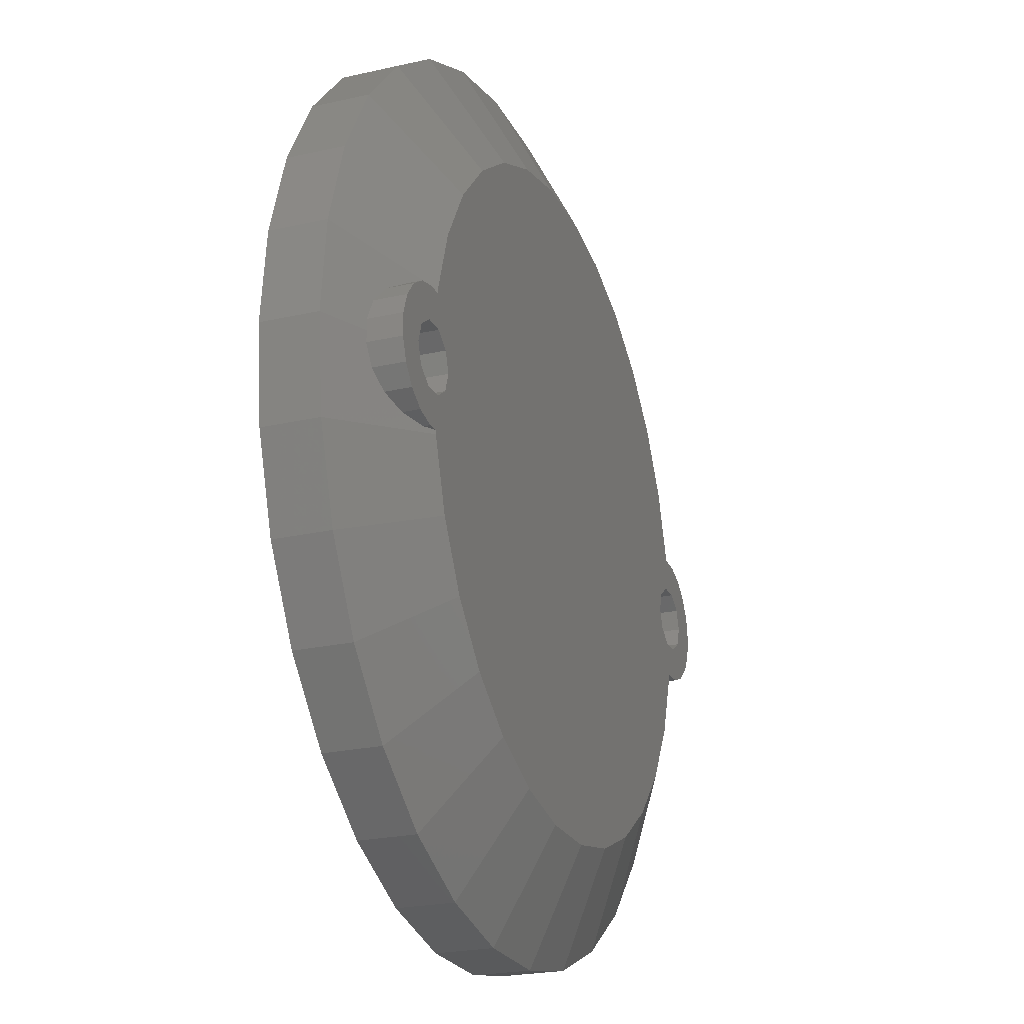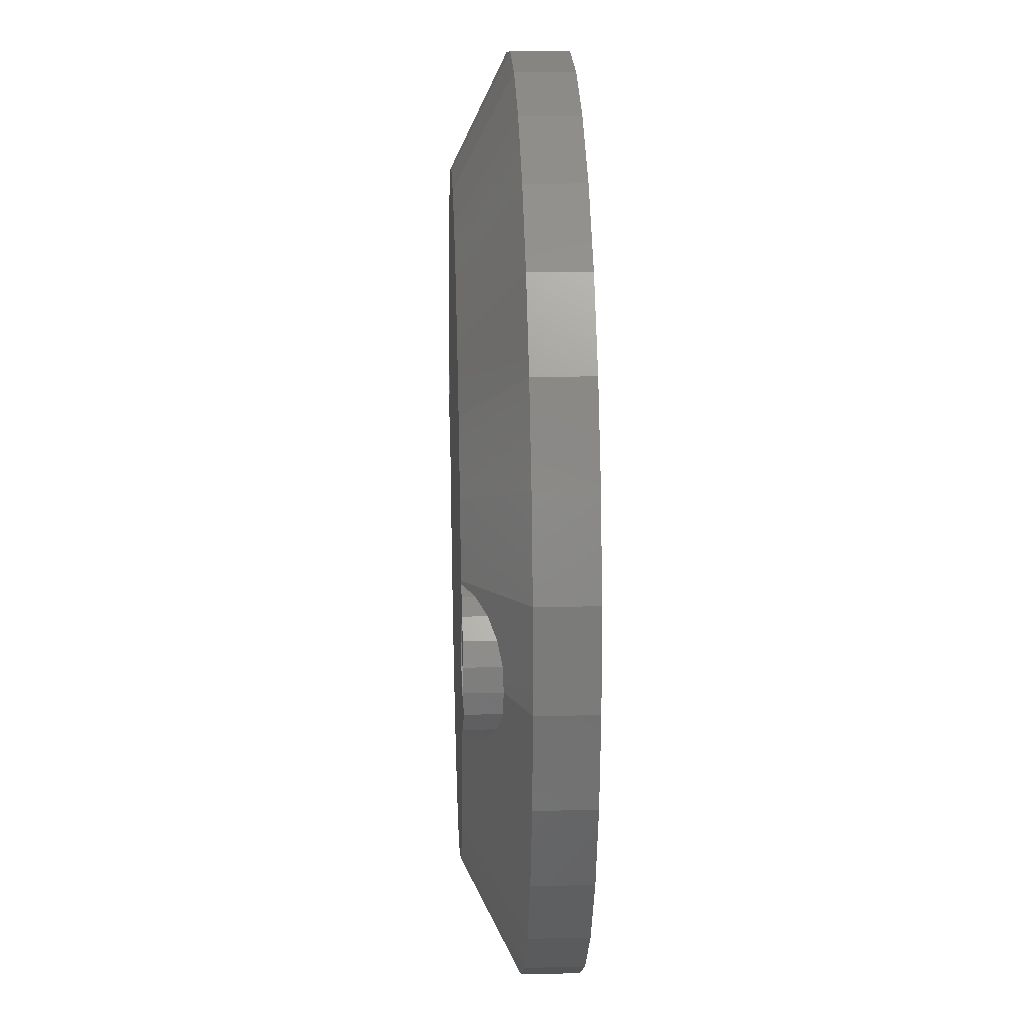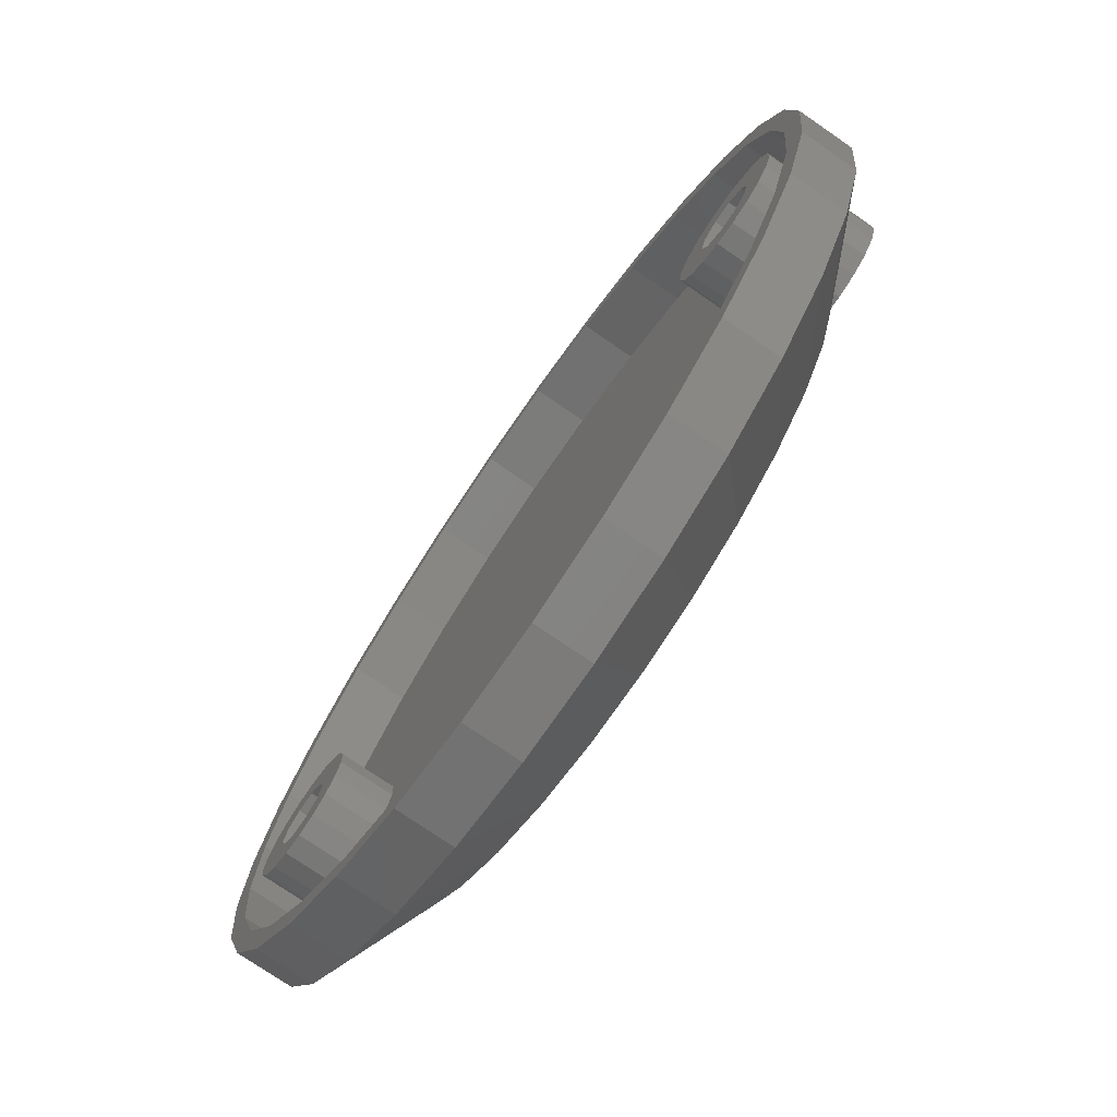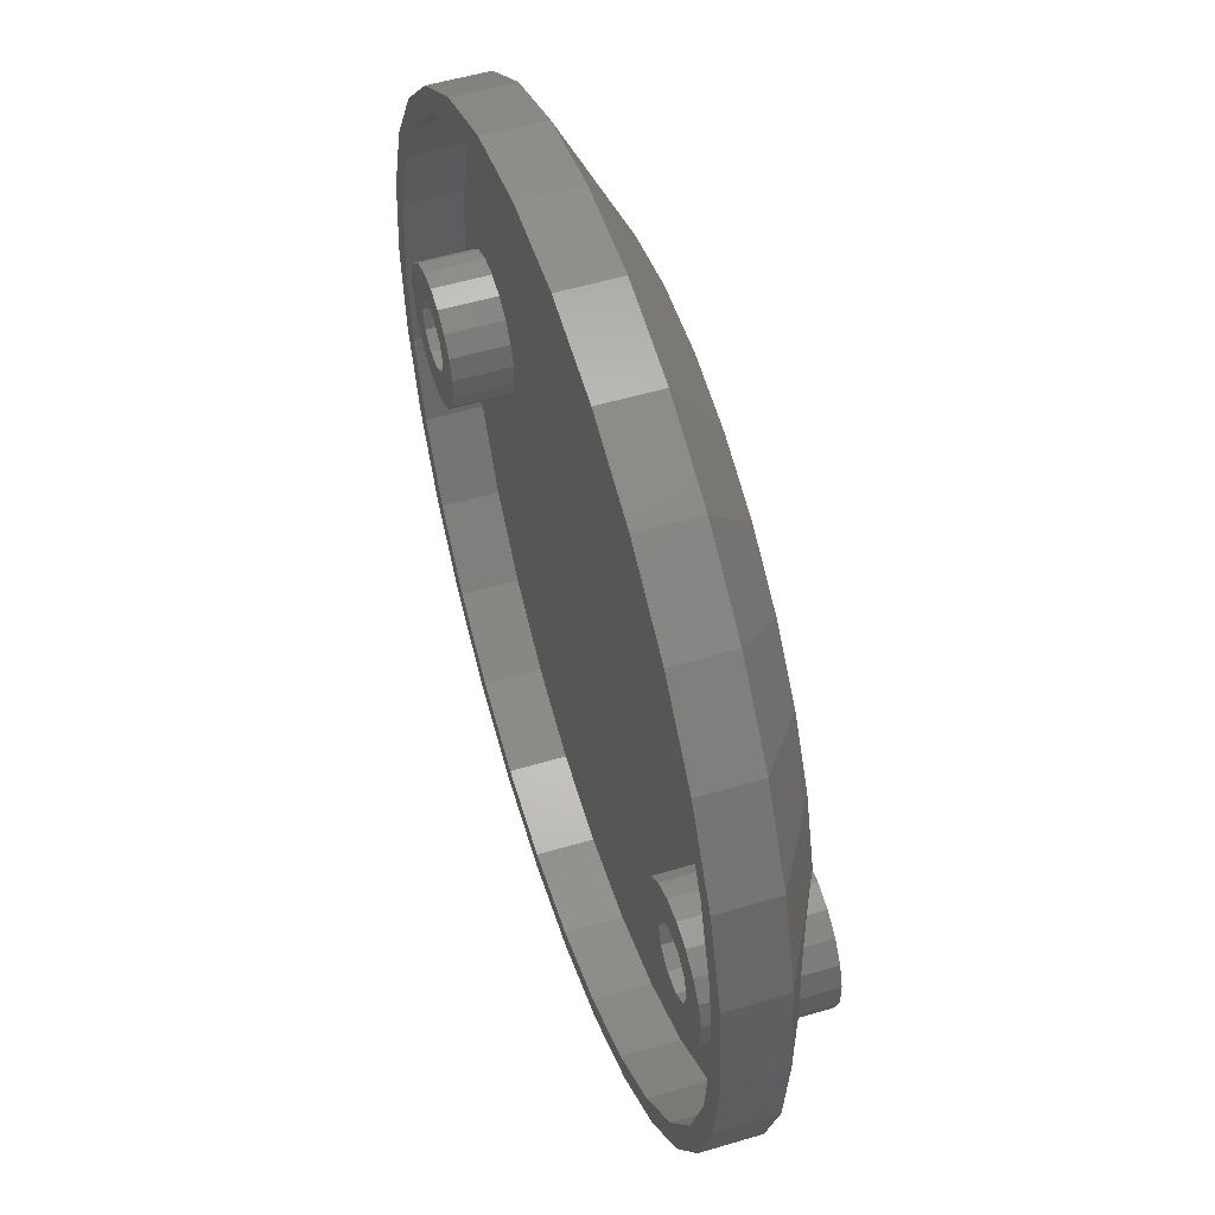
<metadata>
{"format":"stl","ext":"stl","renderer":"f3d","projection":"perspective","resolution":1024,"background":"white","views":[{"elev":-23.5,"azim":-69.1,"up":"+Y"},{"elev":21.9,"azim":87.8,"up":"+Y"},{"elev":-75.0,"azim":-124.6,"up":"+Y"},{"elev":53.0,"azim":-107.8,"up":"+Y"}]}
</metadata>
<code>
# stl→obj: 315 verts, 634 faces
v 36 0 5
v 35.67 1.948 0
v 35.67 1.948 5
v 36 0 0
v 36 0 10
v 35.67 1.948 7.06
v 35.67 1.948 10
v 36 0 7
v 24.08 -0.9876 0
v 24.08 0.9876 5
v 24.08 0.9876 0
v 24.08 -0.9876 5
v 31.47 5.816 0
v 29.5 5.98 5
v 31.47 5.816 5
v 29.5 5.98 0
v 31.47 5.816 10
v 29.5 5.98 9.934
v 29.5 5.98 10
v 31.47 5.816 8.958
v 29.5 -5.98 9.934
v 31.47 -5.816 10
v 29.5 -5.98 10
v 31.47 -5.816 8.958
v 29.5 -5.98 0
v 31.47 -5.816 5
v 29.5 -5.98 5
v 31.47 -5.816 0
v 33.28 -5.023 10
v 33.28 -5.023 8.095
v 33.28 -5.023 5
v 33.28 -5.023 0
v 33 0 0
v 35.67 -1.948 0
v 32.43 -1.763 0
v 34.73 -3.685 0
v 32.43 1.763 0
v 34.73 3.685 0
v 30.93 -2.853 0
v 29.07 -2.853 0
v 27.59 -5.495 0
v 25.94 -4.414 0
v 27.57 -1.763 0
v 24.72 -2.856 0
v 33.28 5.023 0
v 30.93 2.853 0
v 29.07 2.853 0
v 27.59 5.495 0
v 25.94 4.414 0
v 27.57 1.763 0
v 27 0 0
v 24.72 2.856 0
v 33.28 5.023 5
v 34.73 3.685 5
v 34.73 3.685 10
v 33.28 5.023 8.095
v 33.28 5.023 10
v 34.39 4.002 7.594
v 34.73 3.685 7.439
v 25.94 4.414 5
v 24.72 2.856 5
v -27.57 -1.763 10
v -24.27 -17.63 10
v -27 0 10
v -27.41 -12.2 10
v -29.38 -5.887 10
v -29.07 -2.853 10
v -29.34 -6.237 10
v -30.93 -2.853 10
v -30.5 -5.98 10
v -32.41 -5.495 10
v -34.06 -4.414 10
v -32.43 -1.763 10
v -35.92 -0.9876 10
v -33 0 10
v -35.92 0.9876 10
v -32.43 1.763 10
v -35.28 2.856 10
v -35.28 -2.856 10
v 33 0 10
v 32.43 1.763 10
v 35.67 -1.948 10
v 32.43 -1.763 10
v 34.73 -3.685 10
v 30.93 2.853 10
v 29.07 2.853 10
v 29.38 5.947 10
v 27.57 1.763 10
v 29.34 6.237 10
v 27.41 12.2 10
v 24.27 17.63 10
v 27 0 10
v 30.93 -2.853 10
v 29.07 -2.853 10
v 29.38 -5.947 10
v 27.57 -1.763 10
v 29.34 -6.237 10
v 27.41 -12.2 10
v 24.27 -17.63 10
v 20.07 22.29 10
v 3.136 -29.84 10
v 15 25.98 10
v 9.271 28.53 10
v 20.07 -22.29 10
v 3.136 29.84 10
v 15 -25.98 10
v 9.271 -28.53 10
v -3.136 29.84 10
v -9.271 28.53 10
v -3.136 -29.84 10
v -15 25.98 10
v -9.271 -28.53 10
v -20.07 22.29 10
v -15 -25.98 10
v -24.27 17.63 10
v -20.07 -22.29 10
v -27.57 1.763 10
v -27.41 12.2 10
v -29.34 6.237 10
v -29.38 5.887 10
v -29.07 2.853 10
v -30.93 2.853 10
v -30.5 5.98 10
v -32.41 5.495 10
v -34.06 4.414 10
v 27.59 5.495 5
v 35.67 -1.948 7.06
v 35.67 -1.948 5
v 27.59 -5.495 5
v 25.94 -4.414 5
v 24.72 -2.856 5
v 34.39 -4.002 7.594
v 34.73 -3.685 7.439
v 34.73 -3.685 5
v -24 0 5
v -24.33 1.948 0
v -24.33 1.948 5
v -24 0 0
v -35.92 -0.9876 0
v -35.92 0.9876 5
v -35.92 0.9876 0
v -35.92 -0.9876 5
v -35.92 0 7.041
v -35.92 0.9876 6.989
v -35.92 -0.9876 6.989
v -28.53 5.816 0
v -30.5 5.98 5
v -28.53 5.816 5
v -30.5 5.98 0
v -30.5 5.98 9.438
v -30.5 -5.98 0
v -28.53 -5.816 5
v -30.5 -5.98 5
v -28.53 -5.816 0
v -30.5 -5.98 9.438
v -26.72 -5.023 5
v -26.72 -5.023 0
v -27 0 0
v -24.33 -1.948 0
v -27.57 -1.763 0
v -25.27 -3.685 0
v -27.57 1.763 0
v -25.27 3.685 0
v -29.07 -2.853 0
v -30.93 -2.853 0
v -32.41 -5.495 0
v -34.06 -4.414 0
v -32.43 -1.763 0
v -35.28 -2.856 0
v -26.72 5.023 0
v -29.07 2.853 0
v -30.93 2.853 0
v -32.41 5.495 0
v -34.06 4.414 0
v -32.43 1.763 0
v -33 0 0
v -35.28 2.856 0
v -26.72 5.023 5
v -25.27 3.685 5
v -34.39 3.998 7.596
v -34.06 4.414 7.736
v -35.28 2.856 7.212
v -34.06 4.414 5
v -35.28 2.856 5
v -32.41 5.495 5
v -32.41 5.495 8.506
v -24.33 -1.948 5
v -32.41 -5.495 5
v -34.06 -4.414 5
v -32.41 -5.495 8.506
v -34.06 -4.414 7.736
v -35.28 -2.856 5
v -35.28 -2.856 7.212
v -34.39 -3.998 7.596
v -25.27 -3.685 5
v 40 0 5
v 39.13 8.316 0
v 39.13 8.316 5
v 40 0 0
v -40 0 0
v -39.13 8.316 5
v -39.13 8.316 0
v -40 0 5
v 4.181 39.78 0
v -4.181 39.78 5
v 4.181 39.78 5
v -4.181 39.78 0
v -4.181 -39.78 0
v 4.181 -39.78 5
v -4.181 -39.78 5
v 4.181 -39.78 0
v 26.77 29.73 0
v 20 34.64 5
v 26.77 29.73 5
v 20 34.64 0
v 12.36 38.04 5
v 12.36 38.04 0
v -32.36 23.51 0
v -26.77 29.73 5
v -26.77 29.73 0
v -32.36 23.51 5
v -36.54 16.27 0
v -36.54 16.27 5
v -12.36 38.04 0
v -20 34.64 5
v -12.36 38.04 5
v -20 34.64 0
v 36.54 16.27 5
v 32.36 23.51 0
v 32.36 23.51 5
v 36.54 16.27 0
v -11.74 36.14 5
v -19 32.91 5
v -25.43 28.24 5
v -30.74 22.34 5
v -34.71 15.46 5
v -37.17 7.901 5
v -38 0 5
v 38 0 5
v 37.17 -7.901 5
v 34.71 -15.46 5
v 30.74 -22.34 5
v 25.43 -28.24 5
v 19 -32.91 5
v 3.972 -37.79 5
v 11.74 -36.14 5
v 37.17 7.901 5
v 34.71 15.46 5
v 30.74 22.34 5
v 25.43 28.24 5
v 19 32.91 5
v 11.74 36.14 5
v -3.972 -37.79 5
v 3.972 37.79 5
v -11.74 -36.14 5
v -19 -32.91 5
v -3.972 37.79 5
v -25.43 -28.24 5
v -30.74 -22.34 5
v -34.71 -15.46 5
v -37.17 -7.901 5
v 39.13 -8.316 5
v 39.13 -8.316 0
v 38 0 0
v 37.17 -7.901 0
v 36.54 -16.27 0
v 34.71 -15.46 0
v 32.36 -23.51 0
v 30.74 -22.34 0
v 26.77 -29.73 0
v 25.43 -28.24 0
v 20 -34.64 0
v 19 -32.91 0
v 12.36 -38.04 0
v 11.74 -36.14 0
v 3.972 -37.79 0
v -3.972 -37.79 0
v -11.74 -36.14 0
v -12.36 -38.04 0
v -19 -32.91 0
v -20 -34.64 0
v -25.43 -28.24 0
v -26.77 -29.73 0
v -30.74 -22.34 0
v -32.36 -23.51 0
v -34.71 -15.46 0
v -36.54 -16.27 0
v -37.17 -7.901 0
v -39.13 -8.316 0
v -38 0 0
v 37.17 7.901 0
v 34.71 15.46 0
v 30.74 22.34 0
v 25.43 28.24 0
v 19 32.91 0
v 11.74 36.14 0
v 3.972 37.79 0
v -3.972 37.79 0
v -11.74 36.14 0
v -19 32.91 0
v -25.43 28.24 0
v -30.74 22.34 0
v -34.71 15.46 0
v -37.17 7.901 0
v 12.36 -38.04 5
v 32.36 -23.51 5
v 36.54 -16.27 5
v -36.54 -16.27 5
v -32.36 -23.51 5
v -39.13 -8.316 5
v 26.77 -29.73 5
v 20 -34.64 5
v -26.77 -29.73 5
v -20 -34.64 5
v -12.36 -38.04 5
f 1 2 3
f 2 1 4
f 5 6 7
f 6 5 8
f 9 10 11
f 10 9 12
f 13 14 15
f 14 13 16
f 17 18 19
f 18 17 20
f 21 22 23
f 22 21 24
f 25 26 27
f 26 25 28
f 24 29 22
f 29 24 30
f 28 31 26
f 31 28 32
f 33 4 34
f 35 34 36
f 4 33 2
f 35 36 32
f 37 2 33
f 2 37 38
f 34 35 33
f 39 32 28
f 32 39 35
f 25 39 28
f 25 40 39
f 41 40 25
f 42 40 41
f 40 42 43
f 44 43 42
f 38 37 45
f 46 45 37
f 45 46 13
f 46 16 13
f 47 16 46
f 47 48 16
f 49 47 50
f 11 50 51
f 9 43 44
f 47 49 48
f 43 9 51
f 50 52 49
f 11 51 9
f 50 11 52
f 38 53 54
f 53 38 45
f 55 56 57
f 55 58 56
f 58 55 59
f 3 38 54
f 38 3 2
f 7 59 55
f 59 7 6
f 45 15 53
f 15 45 13
f 57 20 17
f 20 57 56
f 52 60 49
f 60 52 61
f 11 61 52
f 61 11 10
f 62 63 64
f 63 62 65
f 66 62 67
f 62 68 65
f 62 66 68
f 69 66 67
f 66 69 70
f 69 71 70
f 72 69 73
f 74 73 75
f 76 77 78
f 69 72 71
f 77 76 75
f 73 79 72
f 74 75 76
f 73 74 79
f 80 5 7
f 81 7 55
f 5 80 82
f 81 55 57
f 83 82 80
f 82 83 84
f 7 81 80
f 85 57 17
f 57 85 81
f 19 85 17
f 86 19 87
f 19 86 85
f 88 87 89
f 87 88 86
f 90 88 89
f 91 88 90
f 88 91 92
f 84 83 29
f 93 29 83
f 29 93 22
f 93 23 22
f 94 23 93
f 23 94 95
f 96 95 94
f 95 96 97
f 96 98 97
f 99 96 92
f 100 92 91
f 101 92 64
f 102 92 100
f 96 99 98
f 103 92 102
f 92 104 99
f 105 92 103
f 92 106 104
f 92 105 64
f 92 107 106
f 64 105 108
f 92 101 107
f 64 108 109
f 101 64 110
f 64 109 111
f 110 64 112
f 64 111 113
f 112 64 114
f 64 113 115
f 114 64 116
f 116 64 63
f 117 115 118
f 115 117 64
f 119 117 118
f 120 117 119
f 117 120 121
f 122 120 123
f 120 122 121
f 124 122 123
f 125 122 124
f 122 125 77
f 78 77 125
f 16 126 14
f 126 16 48
f 18 87 19
f 127 5 82
f 5 127 8
f 128 4 1
f 4 128 34
f 42 129 130
f 129 42 41
f 44 12 9
f 12 44 131
f 48 60 126
f 60 48 49
f 41 27 129
f 27 41 25
f 23 95 21
f 42 131 44
f 131 42 130
f 30 84 29
f 132 84 30
f 84 132 133
f 32 134 31
f 134 32 36
f 134 34 128
f 34 134 36
f 133 82 84
f 82 133 127
f 33 81 37
f 81 33 80
f 92 50 88
f 50 92 51
f 39 94 93
f 94 39 40
f 47 85 86
f 85 47 46
f 46 81 85
f 81 46 37
f 50 86 88
f 86 50 47
f 96 51 92
f 51 96 43
f 35 93 83
f 93 35 39
f 40 96 94
f 96 40 43
f 35 80 33
f 80 35 83
f 135 136 137
f 136 135 138
f 139 140 141
f 140 139 142
f 143 76 144
f 74 143 145
f 143 74 76
f 146 147 148
f 147 146 149
f 120 150 123
f 151 152 153
f 152 151 154
f 70 155 66
f 154 156 152
f 156 154 157
f 158 138 159
f 160 159 161
f 138 158 136
f 160 161 157
f 162 136 158
f 136 162 163
f 159 160 158
f 164 157 154
f 157 164 160
f 151 164 154
f 151 165 164
f 166 165 151
f 167 165 166
f 165 167 168
f 169 168 167
f 163 162 170
f 171 170 162
f 170 171 146
f 171 149 146
f 172 149 171
f 172 173 149
f 174 172 175
f 141 175 176
f 139 168 169
f 172 174 173
f 168 139 176
f 175 177 174
f 141 176 139
f 175 141 177
f 163 178 179
f 178 163 170
f 137 163 179
f 163 137 136
f 170 148 178
f 148 170 146
f 180 125 181
f 78 180 182
f 180 78 125
f 177 183 174
f 183 177 184
f 141 184 177
f 184 141 140
f 76 182 144
f 182 76 78
f 149 185 147
f 185 149 173
f 150 124 123
f 124 150 186
f 187 138 135
f 138 187 159
f 167 188 189
f 188 167 166
f 72 190 71
f 190 72 191
f 169 142 139
f 142 169 192
f 193 74 145
f 74 193 79
f 173 183 185
f 183 173 174
f 186 125 124
f 125 186 181
f 166 153 188
f 153 166 151
f 71 155 70
f 155 71 190
f 167 192 169
f 192 167 189
f 194 79 193
f 72 194 191
f 194 72 79
f 157 195 156
f 195 157 161
f 195 159 187
f 159 195 161
f 158 117 162
f 117 158 64
f 75 175 77
f 175 75 176
f 164 69 67
f 69 164 165
f 172 121 122
f 121 172 171
f 171 117 121
f 117 171 162
f 175 122 77
f 122 175 172
f 73 176 75
f 176 73 168
f 160 67 62
f 67 160 164
f 165 73 69
f 73 165 168
f 160 64 158
f 64 160 62
f 196 197 198
f 197 196 199
f 200 201 202
f 201 200 203
f 204 205 206
f 205 204 207
f 208 209 210
f 209 208 211
f 212 213 214
f 213 212 215
f 215 216 213
f 216 215 217
f 218 219 220
f 219 218 221
f 222 221 218
f 221 222 223
f 224 225 226
f 225 224 227
f 228 229 230
f 229 228 231
f 198 231 228
f 231 198 197
f 230 212 214
f 212 230 229
f 217 206 216
f 206 217 204
f 202 223 222
f 223 202 201
f 179 232 137
f 232 179 233
f 179 234 233
f 178 234 179
f 235 178 148
f 236 148 147
f 178 235 234
f 236 147 185
f 237 185 183
f 148 236 235
f 237 183 184
f 238 184 140
f 142 238 140
f 185 237 236
f 184 238 237
f 128 239 240
f 3 239 1
f 239 128 1
f 240 134 128
f 26 240 241
f 240 31 134
f 240 26 31
f 129 241 242
f 241 27 26
f 241 129 27
f 242 130 129
f 243 130 242
f 244 130 243
f 130 244 131
f 245 131 246
f 246 131 244
f 239 3 247
f 54 247 3
f 53 247 54
f 15 247 53
f 247 15 248
f 14 248 15
f 126 248 14
f 248 126 249
f 60 249 126
f 60 250 249
f 251 60 61
f 137 10 135
f 187 131 245
f 10 137 61
f 131 187 12
f 60 251 250
f 135 12 187
f 61 252 251
f 187 245 253
f 61 254 252
f 187 253 255
f 61 137 254
f 195 255 256
f 254 137 257
f 257 137 232
f 12 135 10
f 255 195 187
f 258 195 256
f 258 156 195
f 259 156 258
f 156 259 152
f 260 152 259
f 152 260 153
f 153 260 188
f 261 188 260
f 188 261 189
f 189 261 192
f 192 238 142
f 238 192 261
f 227 219 225
f 219 227 220
f 207 226 205
f 226 207 224
f 262 199 196
f 199 262 263
f 264 199 263
f 199 264 197
f 263 265 264
f 266 265 263
f 266 267 265
f 268 267 266
f 268 269 267
f 270 269 268
f 270 271 269
f 272 271 270
f 272 273 271
f 274 273 272
f 274 275 273
f 211 275 274
f 211 276 275
f 211 277 276
f 208 277 211
f 208 278 277
f 279 278 208
f 279 280 278
f 281 280 279
f 281 282 280
f 283 282 281
f 283 284 282
f 285 284 283
f 285 286 284
f 287 286 285
f 287 288 286
f 289 288 287
f 288 289 290
f 291 197 264
f 291 231 197
f 292 231 291
f 292 229 231
f 293 229 292
f 293 212 229
f 294 212 293
f 294 215 212
f 295 215 294
f 295 217 215
f 296 217 295
f 296 204 217
f 297 204 296
f 298 204 297
f 298 207 204
f 299 207 298
f 299 224 207
f 300 224 299
f 300 227 224
f 301 227 300
f 301 220 227
f 302 220 301
f 302 218 220
f 303 218 302
f 303 222 218
f 304 222 303
f 202 304 290
f 200 290 289
f 304 202 222
f 290 200 202
f 211 305 209
f 305 211 274
f 306 266 307
f 266 306 268
f 285 308 287
f 308 285 309
f 289 203 200
f 203 289 310
f 272 311 312
f 311 272 270
f 274 312 305
f 312 274 272
f 307 263 262
f 263 307 266
f 283 309 285
f 309 283 313
f 287 310 289
f 310 287 308
f 311 268 306
f 268 311 270
f 283 314 313
f 314 283 281
f 281 315 314
f 315 281 279
f 279 210 315
f 210 279 208
f 264 247 291
f 247 264 239
f 238 304 237
f 304 238 290
f 298 254 257
f 254 298 297
f 276 253 245
f 253 276 277
f 295 250 251
f 250 295 294
f 301 233 234
f 233 301 300
f 300 232 233
f 232 300 299
f 292 249 293
f 249 292 248
f 291 248 292
f 248 291 247
f 293 250 294
f 250 293 249
f 297 252 254
f 252 297 296
f 296 251 252
f 251 296 295
f 236 302 235
f 302 236 303
f 235 301 234
f 301 235 302
f 237 303 236
f 303 237 304
f 299 257 232
f 257 299 298
f 265 239 264
f 239 265 240
f 269 241 267
f 241 269 242
f 280 258 256
f 258 280 282
f 259 286 260
f 286 259 284
f 258 284 259
f 284 258 282
f 261 290 238
f 290 261 288
f 275 245 246
f 245 275 276
f 271 244 243
f 244 271 273
f 267 240 265
f 240 267 241
f 260 288 261
f 288 260 286
f 273 246 244
f 246 273 275
f 271 242 269
f 242 271 243
f 278 256 255
f 256 278 280
f 277 255 253
f 255 277 278
f 6 196 198
f 196 6 8
f 198 59 6
f 59 198 58
f 228 90 198
f 109 225 111
f 307 98 306
f 115 221 118
f 201 182 180
f 203 182 201
f 182 203 144
f 144 203 143
f 110 209 101
f 209 110 210
f 65 309 63
f 216 103 213
f 213 103 102
f 230 90 228
f 214 91 230
f 306 99 311
f 99 104 311
f 127 196 8
f 196 127 262
f 133 262 127
f 262 133 132
f 219 221 115
f 205 109 108
f 221 223 118
f 63 309 313
f 216 206 103
f 214 100 91
f 214 102 100
f 213 102 214
f 198 90 89
f 107 209 305
f 312 107 305
f 98 99 306
f 226 225 109
f 205 226 109
f 225 219 111
f 206 105 103
f 65 308 309
f 65 310 308
f 68 310 65
f 223 201 118
f 63 313 116
f 112 315 210
f 114 313 314
f 230 91 90
f 198 56 58
f 198 20 56
f 89 20 198
f 18 89 87
f 20 89 18
f 106 107 312
f 311 106 312
f 262 98 307
f 111 219 113
f 113 219 115
f 206 108 105
f 108 206 205
f 155 68 66
f 155 310 68
f 190 310 155
f 191 310 190
f 310 191 194
f 203 145 143
f 145 203 310
f 193 310 194
f 310 193 145
f 118 201 119
f 119 150 120
f 181 201 180
f 186 201 181
f 150 201 186
f 201 150 119
f 110 112 210
f 114 314 112
f 112 314 315
f 104 106 311
f 97 98 262
f 30 262 132
f 24 262 30
f 97 24 21
f 24 97 262
f 97 21 95
f 107 101 209
f 116 313 114

</code>
